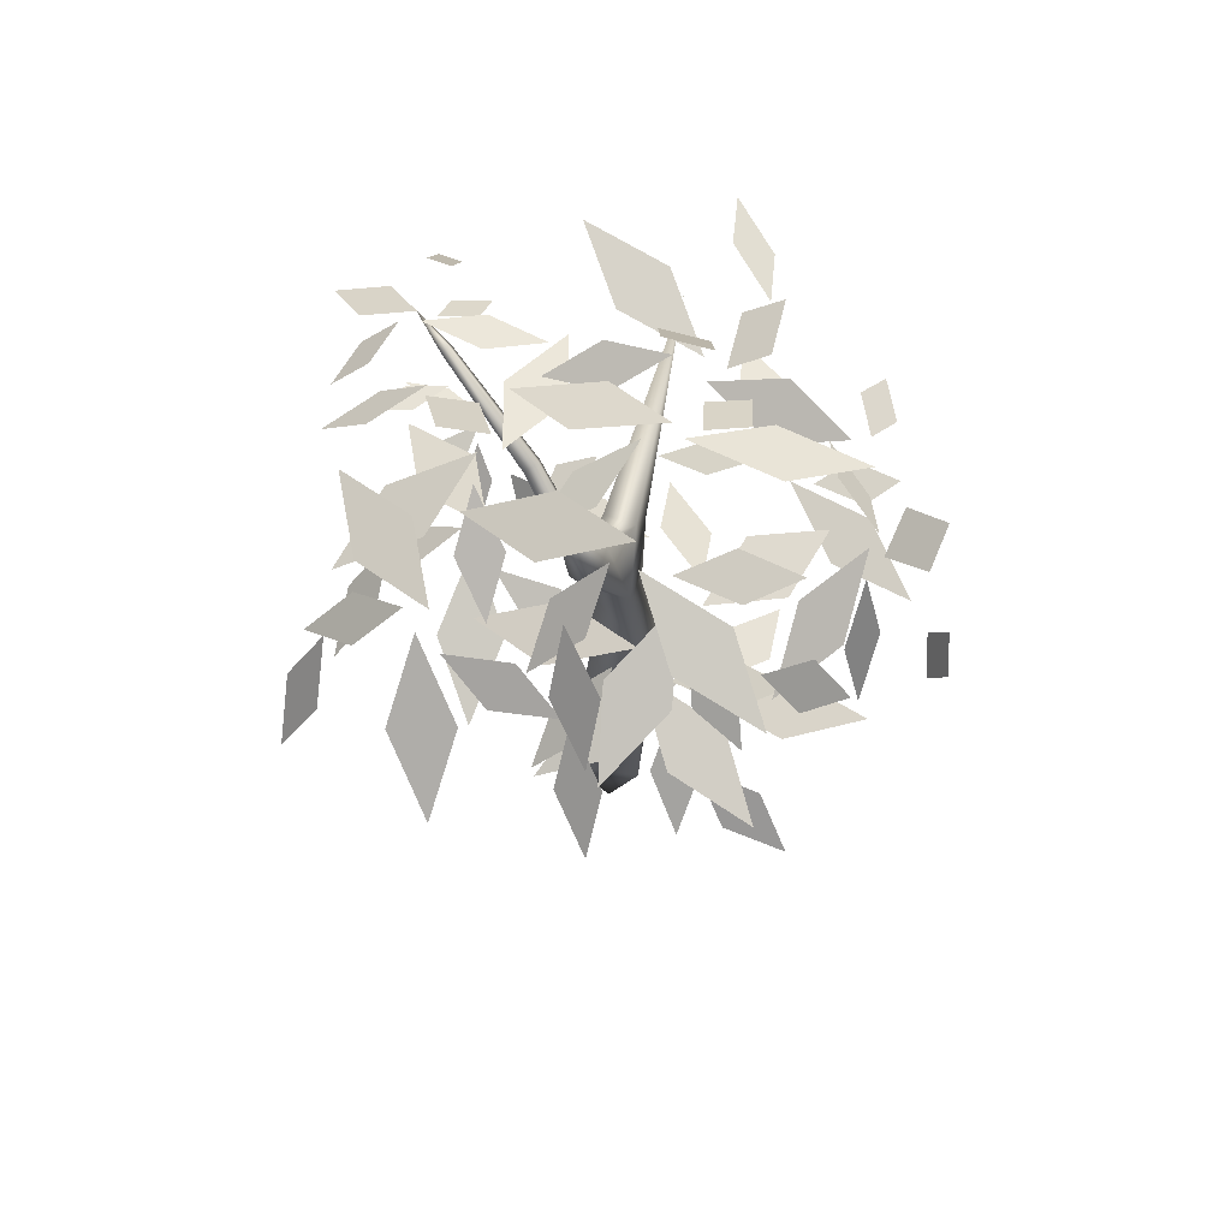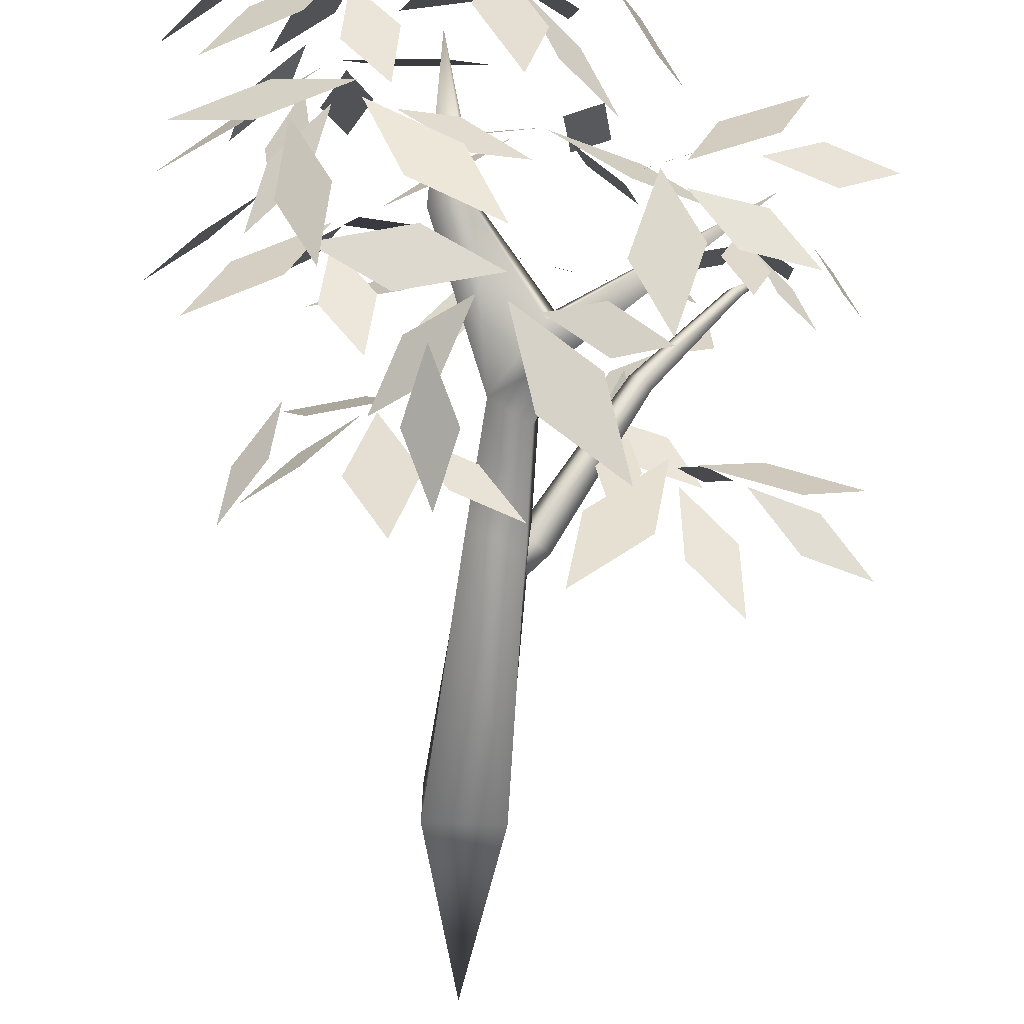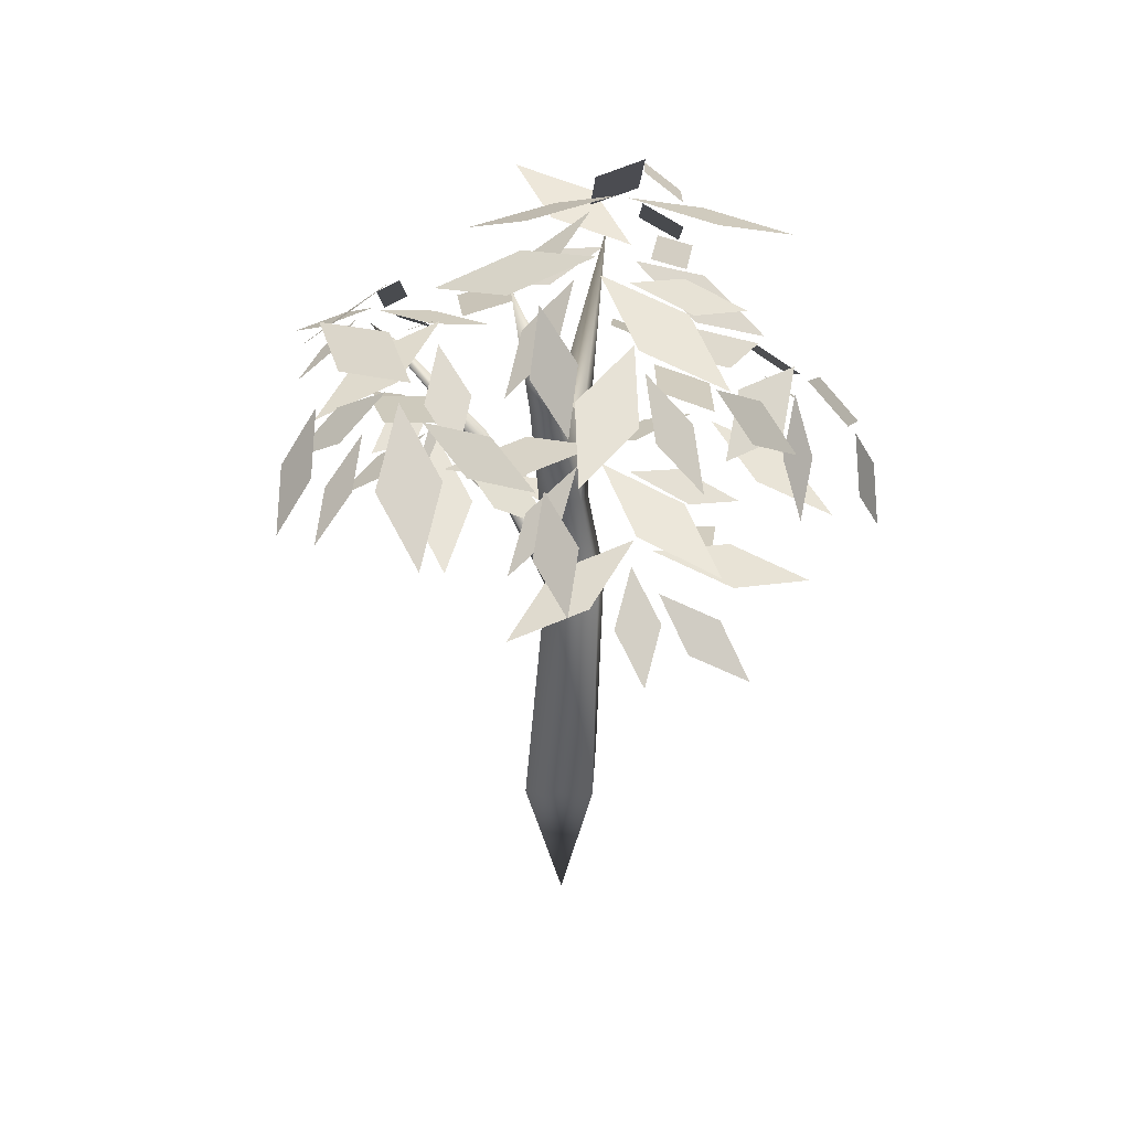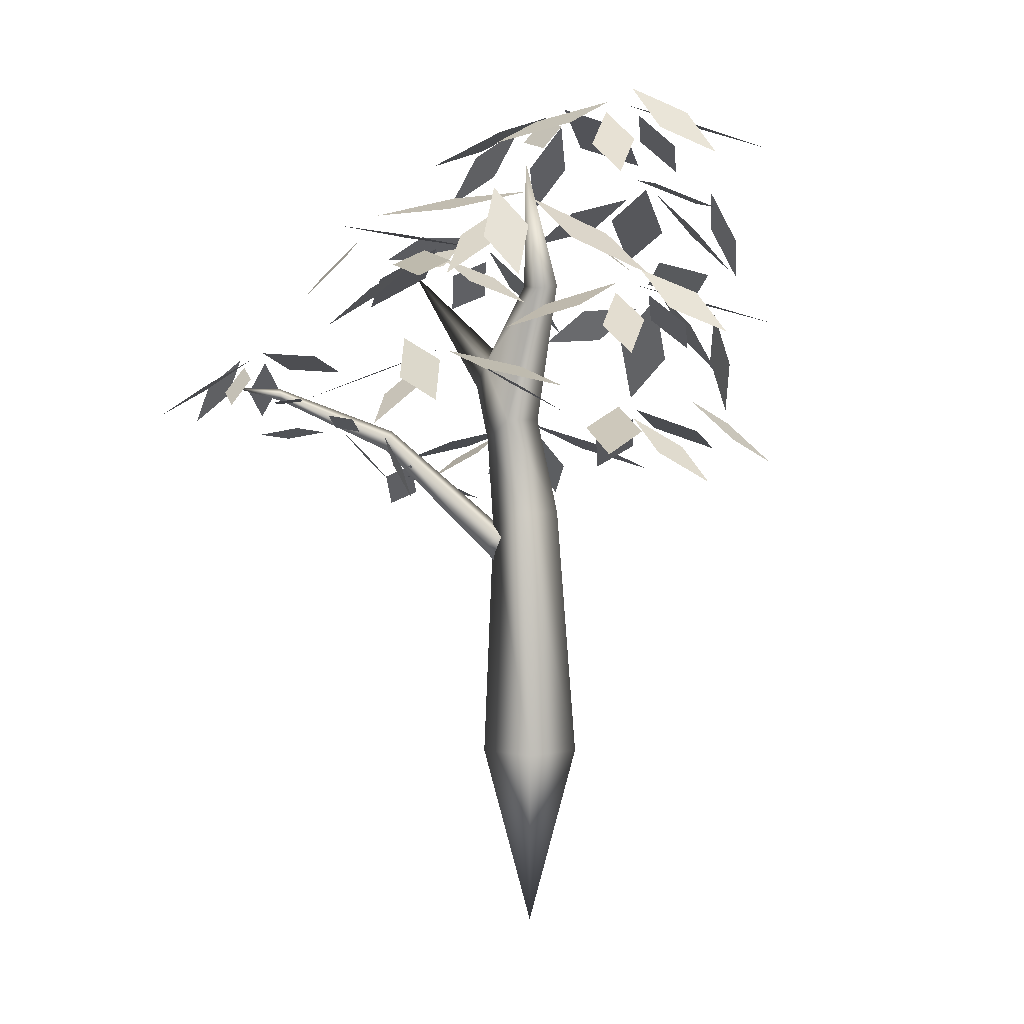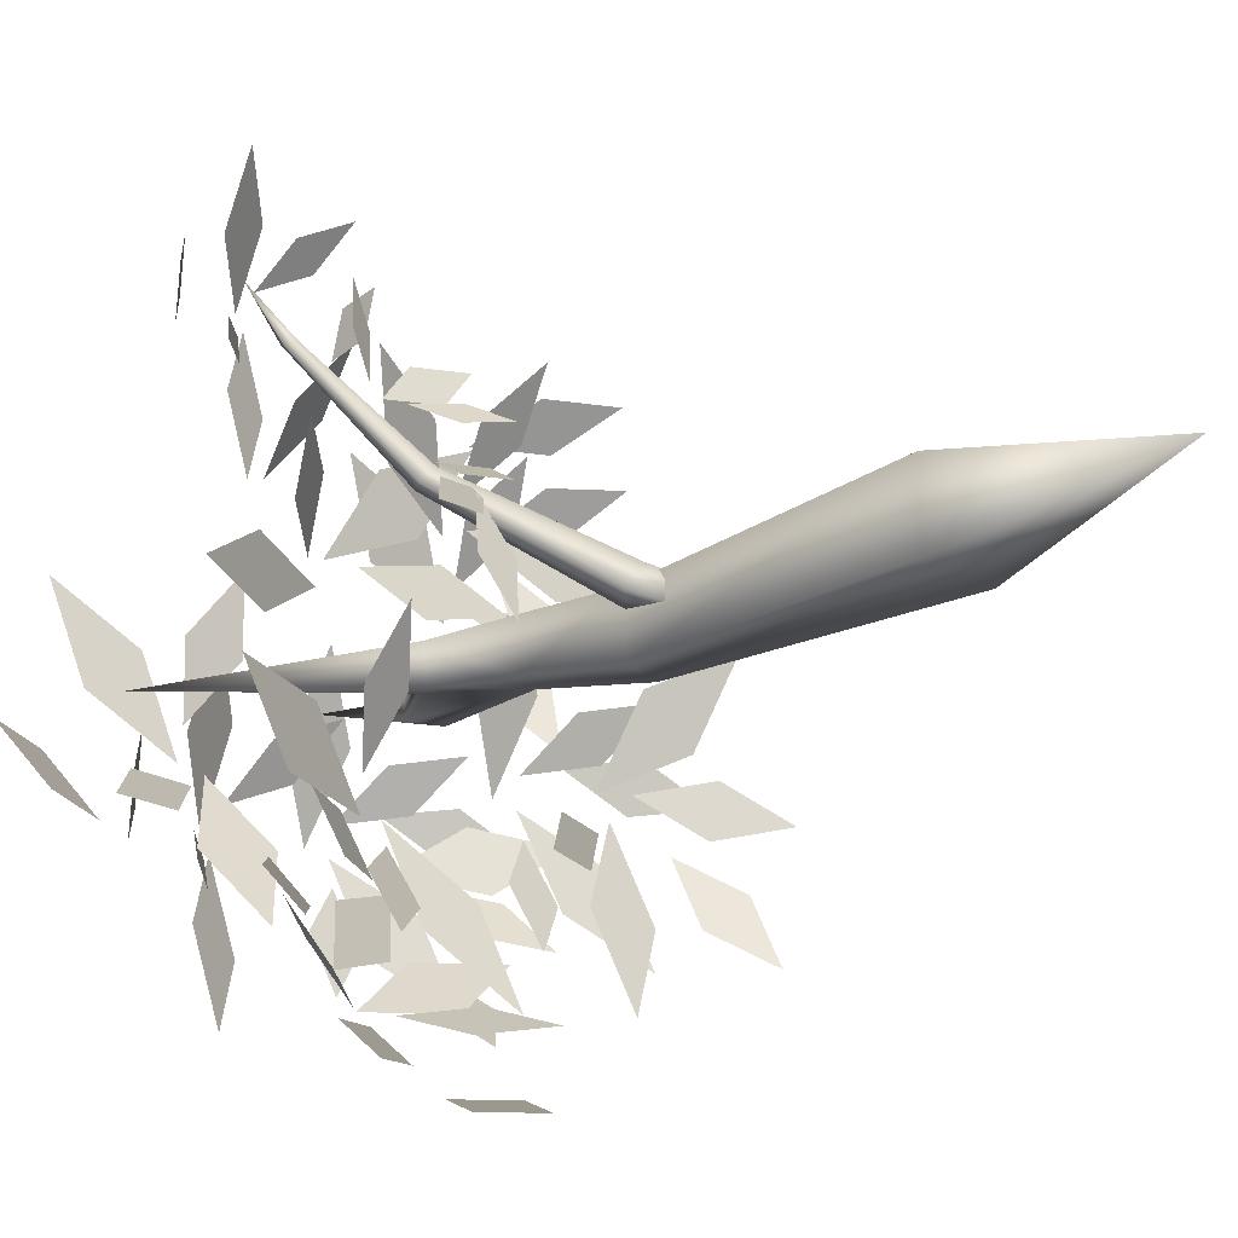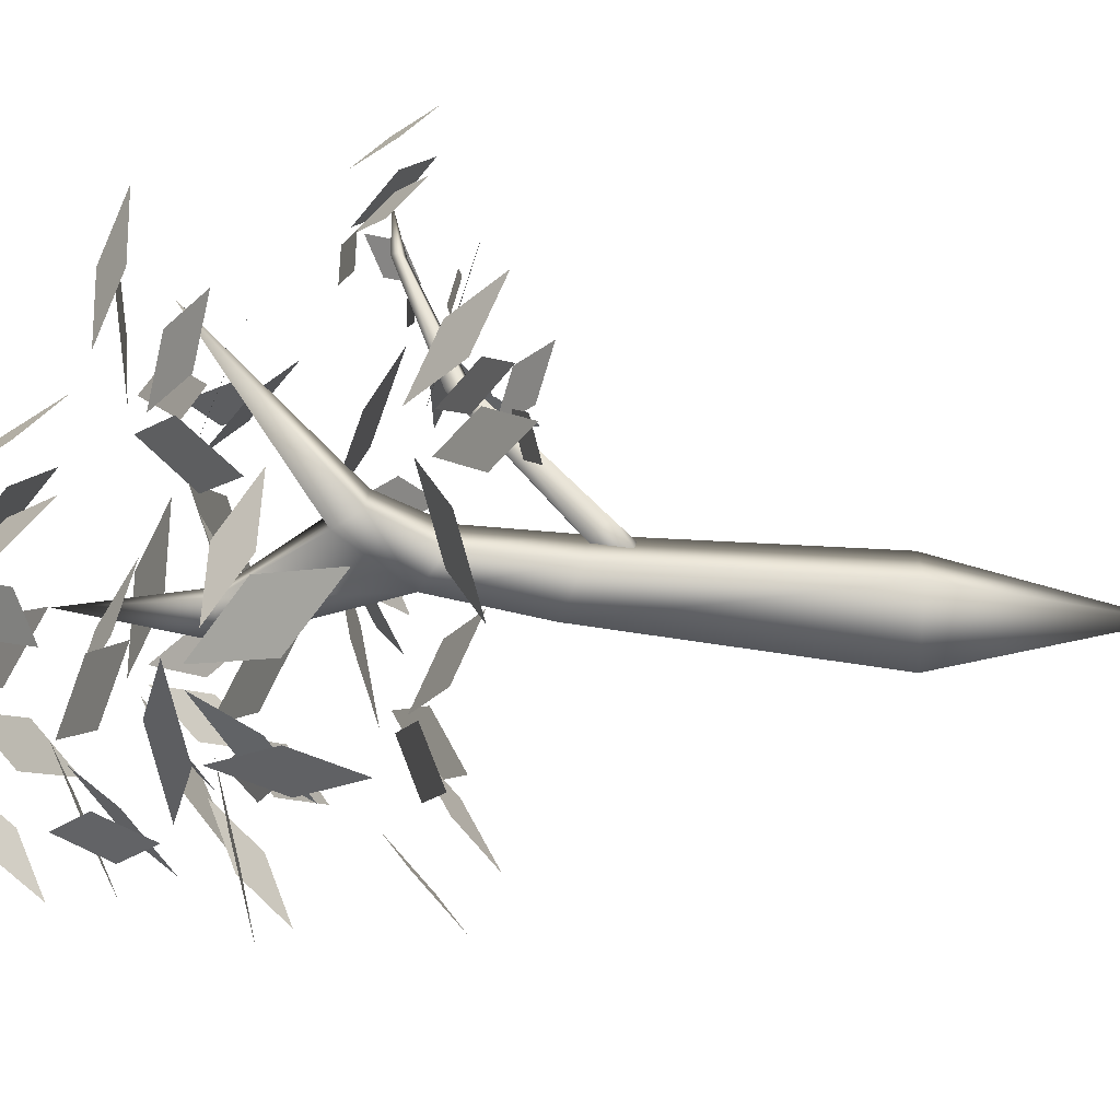
<metadata>
{"format":"obj","ext":"obj","renderer":"f3d","projection":"perspective","resolution":1024,"background":"white","views":[{"elev":68.3,"azim":98.9,"up":"+Y"},{"elev":-68.2,"azim":178.0,"up":"+Z"},{"elev":40.8,"azim":93.6,"up":"+Y"},{"elev":1.0,"azim":45.0,"up":"+Y"},{"elev":-21.2,"azim":-45.5,"up":"+Z"},{"elev":-72.9,"azim":-92.2,"up":"+Z"}]}
</metadata>
<code>
o bush1_Cylinder.001
v -0.09109 0.3816 -0.01893
v -0.137 0.4221 0.001594
v -0.04702 0.4258 -0.03315
v -0.1004 0.4588 -0.01023
v -0.0778 0.3607 0.01863
v -0.1101 0.4095 0.04575
v -0.04457 0.4017 -0.004432
v -0.07347 0.4462 0.03393
v -0.3116 0.6705 0.1875
v -0.2915 0.7008 0.1881
v -0.2709 0.6866 0.2144
v -0.291 0.6563 0.2138
v -0.4776 0.787 0.3891
v -0.4708 0.8051 0.3989
v -0.4555 0.7937 0.4091
v -0.4623 0.7757 0.3994
v -0.5426 0.8074 0.4788
v -0.3436 0.5899 0.162
v -0.23 0.6181 0.1808
v -0.4073 0.5229 0.08779
v -0.2937 0.5511 0.1065
v -0.2117 0.5673 0.06333
v -0.2355 0.5365 -0.04863
v -0.2709 0.5926 0.1629
v -0.2947 0.5618 0.05092
v -0.3821 0.7077 0.4165
v -0.3861 0.6989 0.3281
v -0.4332 0.6914 0.4874
v -0.4373 0.6827 0.399
v -0.3332 0.7767 0.4459
v -0.3983 0.7738 0.3854
v -0.3235 0.7666 0.5338
v -0.3886 0.7637 0.4732
v -0.2377 0.698 0.3423
v -0.3533 0.7104 0.3194
v -0.1611 0.7238 0.429
v -0.2768 0.7362 0.4062
v -0.2711 0.6279 0.2817
v -0.3194 0.6935 0.3173
v -0.1928 0.588 0.2953
v -0.2412 0.6536 0.3309
v -0.2811 0.6165 0.1935
v -0.2635 0.6899 0.2404
v -0.2411 0.54 0.172
v -0.2235 0.6134 0.219
v 0 -0.4939 0
v -0.01545 0.7286 -0.04329
v 0.07845 -0.07845 -0.07845
v -0.02765 0.7275 0.04907
v 0.07845 -0.07845 0.07845
v -0.0953 0.6819 -0.0544
v -0.07845 -0.07845 -0.07845
v -0.1075 0.6808 0.03795
v -0.07845 -0.07845 0.07845
v -0.1123 0.8706 -0.03891
v -0.127 0.8663 0.02845
v -0.1533 0.8164 -0.05126
v -0.168 0.8121 0.0161
v -0.4874 1.117 -0.06935
v 0.02132 1.061 -0.003371
v 0.08186 1.04 0.05713
v 0.09727 1.05 0.005908
v 0.01047 1.052 0.0295
v 0.07817 1.337 0.09304
v -0.3582 1.091 -0.2897
v -0.2858 1.171 -0.1396
v -0.3052 0.9751 -0.4239
v -0.2328 1.055 -0.2738
v -0.465 1.121 -0.1833
v -0.3292 1.148 -0.1724
v -0.5495 1.043 -0.2604
v -0.4137 1.069 -0.2496
v -0.5497 1.227 -0.1499
v -0.4408 1.222 -0.2358
v -0.6785 1.176 -0.143
v -0.5697 1.172 -0.2288
v -0.391 1.205 0.04451
v -0.3301 1.182 -0.1287
v -0.5512 1.235 0.1321
v -0.4902 1.212 -0.04111
v -0.264 1.119 0.03883
v -0.3296 1.174 -0.07001
v -0.29 1.09 0.172
v -0.3556 1.145 0.06317
v -0.2777 1.073 0.2402
v -0.107 1.138 0.2105
v -0.4239 1.018 0.1414
v -0.2532 1.083 0.1116
v -0.1818 1.038 0.3551
v -0.1489 1.108 0.2403
v -0.2827 0.9538 0.4
v -0.2498 1.024 0.2852
v -0.1396 1.096 0.4751
v -0.2103 1.15 0.3688
v -0.159 1.002 0.5752
v -0.2296 1.056 0.469
v 0.06536 1.089 0.3288
v -0.09977 1.13 0.2562
v 0.1361 1.038 0.4922
v -0.02904 1.079 0.4195
v 0.05924 1.058 0.1784
v -0.04419 1.109 0.2553
v 0.1799 0.9919 0.1975
v 0.07651 1.043 0.2743
v -0.1356 0.8309 0.3939
v -0.05607 0.8957 0.24
v -0.3027 0.7756 0.4506
v -0.2232 0.8404 0.2967
v 0.01388 0.7957 0.387
v -0.05769 0.8663 0.2914
v -0.01137 0.7117 0.4946
v -0.08294 0.7823 0.3989
v 0.1349 0.8535 0.426
v 0.007588 0.9081 0.418
v 0.203 0.7595 0.5019
v 0.07567 0.8141 0.494
v 0.1424 0.8467 0.1743
v -0.01528 0.8875 0.2619
v 0.3152 0.7964 0.2167
v 0.1576 0.8372 0.3043
v 0.0189 0.8156 0.08821
v 0.01757 0.8671 0.217
v 0.1071 0.7498 0.00359
v 0.1057 0.8013 0.1324
v 0.2948 0.6965 -0.07823
v 0.1441 0.7613 -0.1635
v 0.3451 0.6412 0.09096
v 0.1944 0.706 0.00566
v 0.2937 0.6613 -0.2278
v 0.1954 0.7319 -0.16
v 0.4002 0.5773 -0.1985
v 0.3019 0.6479 -0.1306
v 0.3372 0.7191 -0.3473
v 0.3244 0.7737 -0.2204
v 0.4157 0.6251 -0.4125
v 0.4029 0.6797 -0.2855
v 0.08594 0.7123 -0.3644
v 0.1675 0.7531 -0.2035
v 0.1349 0.662 -0.5355
v 0.2164 0.7028 -0.3746
v -0.004758 0.6812 -0.2442
v 0.1239 0.7327 -0.238
v -0.08596 0.6154 -0.3355
v 0.04273 0.6669 -0.3293
v -0.2877 0.6664 -0.4887
v -0.3158 0.7312 -0.3177
v -0.1463 0.6112 -0.5943
v -0.1743 0.676 -0.4233
v -0.4278 0.6312 -0.4359
v -0.3301 0.7018 -0.3671
v -0.437 0.5473 -0.546
v -0.3394 0.6179 -0.4772
v -0.5549 0.6891 -0.4355
v -0.4313 0.7436 -0.4673
v -0.6431 0.595 -0.4867
v -0.5196 0.6496 -0.5185
v -0.4842 0.6822 -0.1938
v -0.3613 0.7231 -0.3259
v -0.6617 0.6319 -0.1807
v -0.5388 0.6727 -0.3128
v -0.3401 0.6511 -0.1502
v -0.3787 0.7026 -0.2731
v -0.3978 0.5854 -0.04246
v -0.4364 0.6369 -0.1654
v 0.2436 0.9909 0.08057
v 0.2075 1.056 -0.08888
v 0.1502 0.9357 0.2304
v 0.1141 1 0.06093
v 0.3548 0.9557 -0.01949
v 0.2388 1.026 -0.04809
v 0.4034 0.8717 0.07969
v 0.2875 0.9423 0.05109
v 0.4731 1.014 -0.0661
v 0.3696 1.068 0.008448
v 0.5739 0.9195 -0.05048
v 0.4704 0.9741 0.02406
v 0.3194 1.007 -0.2655
v 0.2529 1.048 -0.0978
v 0.4799 0.9564 -0.3423
v 0.4135 0.9972 -0.1746
v 0.1693 0.9756 -0.2538
v 0.2499 1.027 -0.1533
v 0.1838 0.9099 -0.3751
v 0.2645 0.9614 -0.2746
v 0.2191 1.416 0.08743
v 0.1854 1.489 -0.07952
v 0.124 1.363 0.2366
v 0.09033 1.435 0.0697
v 0.3268 1.377 -0.01503
v 0.2153 1.456 -0.04003
v 0.371 1.287 0.08095
v 0.2595 1.366 0.05595
v 0.448 1.429 -0.06133
v 0.349 1.488 0.01612
v 0.5428 1.328 -0.04983
v 0.4438 1.387 0.02762
v 0.2921 1.438 -0.2589
v 0.2302 1.478 -0.08924
v 0.4483 1.38 -0.3392
v 0.3864 1.42 -0.1695
v 0.1405 1.416 -0.2463
v 0.2253 1.459 -0.1453
v 0.1495 1.353 -0.3697
v 0.2343 1.397 -0.2687
v 0.38 1.236 -0.1736
v 0.2097 1.306 -0.1561
v 0.5284 1.205 -0.06764
v 0.3582 1.275 -0.05018
v 0.2819 1.175 -0.2751
v 0.2512 1.271 -0.1791
v 0.3822 1.083 -0.3015
v 0.3514 1.178 -0.2055
v 0.2371 1.204 -0.4043
v 0.3097 1.281 -0.3151
v 0.2547 1.089 -0.4804
v 0.3273 1.167 -0.3911
v 0.03516 1.231 -0.2563
v 0.2016 1.288 -0.1985
v -0.03875 1.145 -0.402
v 0.1277 1.201 -0.3442
v 0.04448 1.236 -0.1029
v 0.1461 1.268 -0.1917
v -0.07636 1.168 -0.1037
v 0.02529 1.2 -0.1925
v -0.09187 1.429 -0.2794
v -0.007928 1.499 -0.1303
v -0.05398 1.398 -0.4577
v 0.02996 1.468 -0.3086
v -0.1459 1.368 -0.1489
v -0.04559 1.464 -0.159
v -0.21 1.276 -0.2304
v -0.1097 1.371 -0.2405
v -0.2464 1.397 -0.05629
v -0.1936 1.474 -0.1585
v -0.3232 1.282 -0.04208
v -0.2704 1.36 -0.1443
v -0.03012 1.424 0.06978
v -0.0436 1.481 -0.1059
v -0.1342 1.338 0.1957
v -0.1477 1.394 0.02003
v 0.1068 1.429 4.8e-05
v -0.01521 1.461 -0.05773
v 0.1543 1.361 0.1112
v 0.03228 1.393 0.0534
v 0.1396 1.045 -0.4565
v -0.03852 1.09 -0.4785
v 0.2792 1.085 -0.3419
v 0.1011 1.13 -0.3639
v 0.05993 0.9329 -0.5249
v 0.008832 1.054 -0.4819
v 0.1723 0.8543 -0.504
v 0.1212 0.9759 -0.461
v 0.02533 0.8961 -0.6552
v 0.07914 1.014 -0.6063
v 0.06367 0.7639 -0.6723
v 0.1175 0.8821 -0.6234
v -0.1923 0.9544 -0.5425
v -0.04015 1.054 -0.5088
v -0.2406 0.8036 -0.638
v -0.08847 0.9032 -0.6044
v -0.199 1.026 -0.4065
v -0.09338 1.031 -0.4963
v -0.3105 0.9468 -0.3821
v -0.2048 0.9523 -0.4718
v 0.1711 1.189 0.4286
v 0.2606 1.234 0.2731
v -0.002761 1.183 0.4914
v 0.08674 1.228 0.3359
v 0.303 1.112 0.4136
v 0.2522 1.204 0.3236
v 0.2579 1.034 0.5196
v 0.2071 1.127 0.4297
v 0.4371 1.13 0.4485
v 0.3315 1.22 0.4482
v 0.4769 1.016 0.5183
v 0.3713 1.106 0.518
v 0.4331 1.132 0.1966
v 0.2979 1.213 0.2928
v 0.5846 1.031 0.2293
v 0.4495 1.113 0.3254
v 0.3029 1.142 0.1156
v 0.3216 1.186 0.2458
v 0.3644 1.057 0.02498
v 0.3831 1.101 0.1552
v -0.5257 0.8578 0.3256
v -0.4734 0.8914 0.4491
v -0.4848 0.8535 0.1937
v -0.4325 0.887 0.3172
v -0.5763 0.8 0.411
v -0.4998 0.8692 0.4213
v -0.6191 0.7422 0.3363
v -0.5426 0.8114 0.3466
v -0.6575 0.8133 0.4752
v -0.6097 0.8805 0.4124
v -0.7171 0.7288 0.4674
v -0.6693 0.796 0.4046
v -0.5057 0.8148 0.5864
v -0.502 0.8759 0.4625
v -0.5935 0.7394 0.6619
v -0.5898 0.8005 0.538
v -0.3987 0.8226 0.5453
v -0.4847 0.8555 0.4977
v -0.3724 0.7589 0.6229
v -0.4585 0.7918 0.5753
v -0.1017 0.4622 0.02426
v 0.003595 0.501 0.0335
v 0.01373 0.5019 -0.08221
v -0.09159 0.4632 -0.09144
f 1 2 4 3
f 3 4 8 7
f 7 8 6 5
f 5 6 2 1
f 3 7 5 1
f 6 8 11 12
f 12 11 15 16
f 4 2 9 10
f 2 6 12 9
f 8 4 10 11
f 13 16 17
f 10 9 13 14
f 9 12 16 13
f 11 10 14 15
f 15 14 17
f 16 15 17
f 14 13 17
f 49 47 62 61
f 54 52 46
f 50 54 46
f 48 50 46
f 306 49 53 305
f 52 48 46
f 307 47 49 306
f 305 53 51 308
f 308 51 47 307
f 55 57 59
f 53 49 56 58
f 51 53 58 57
f 47 51 57 55
f 47 55 60 62
f 58 56 59
f 57 58 59
f 56 55 59
f 60 63 64
f 56 49 61 63
f 55 56 63 60
f 61 62 64
f 62 60 64
f 63 61 64
f 52 308 307 48
f 54 305 308 52
f 48 307 306 50
f 50 306 305 54
f 18 19 21 20
f 25 24 22 23
f 30 31 33 32
f 26 27 29 28
f 34 35 37 36
f 42 43 45 44
f 38 39 41 40
f 65 66 68 67
f 73 74 76 75
f 69 70 72 71
f 77 78 80 79
f 81 82 84 83
f 85 86 88 87
f 93 94 96 95
f 89 90 92 91
f 97 98 100 99
f 101 102 104 103
f 105 106 108 107
f 113 114 116 115
f 109 110 112 111
f 117 118 120 119
f 121 122 124 123
f 125 126 128 127
f 133 134 136 135
f 129 130 132 131
f 137 138 140 139
f 141 142 144 143
f 145 146 148 147
f 153 154 156 155
f 149 150 152 151
f 157 158 160 159
f 161 162 164 163
f 165 166 168 167
f 173 174 176 175
f 169 170 172 171
f 177 178 180 179
f 181 182 184 183
f 185 186 188 187
f 193 194 196 195
f 189 190 192 191
f 197 198 200 199
f 201 202 204 203
f 205 206 208 207
f 213 214 216 215
f 209 210 212 211
f 217 218 220 219
f 221 222 224 223
f 225 226 228 227
f 233 234 236 235
f 229 230 232 231
f 237 238 240 239
f 241 242 244 243
f 245 246 248 247
f 253 254 256 255
f 249 250 252 251
f 257 258 260 259
f 261 262 264 263
f 265 266 268 267
f 273 274 276 275
f 269 270 272 271
f 277 278 280 279
f 281 282 284 283
f 285 286 288 287
f 293 294 296 295
f 289 290 292 291
f 297 298 300 299
f 301 302 304 303

</code>
